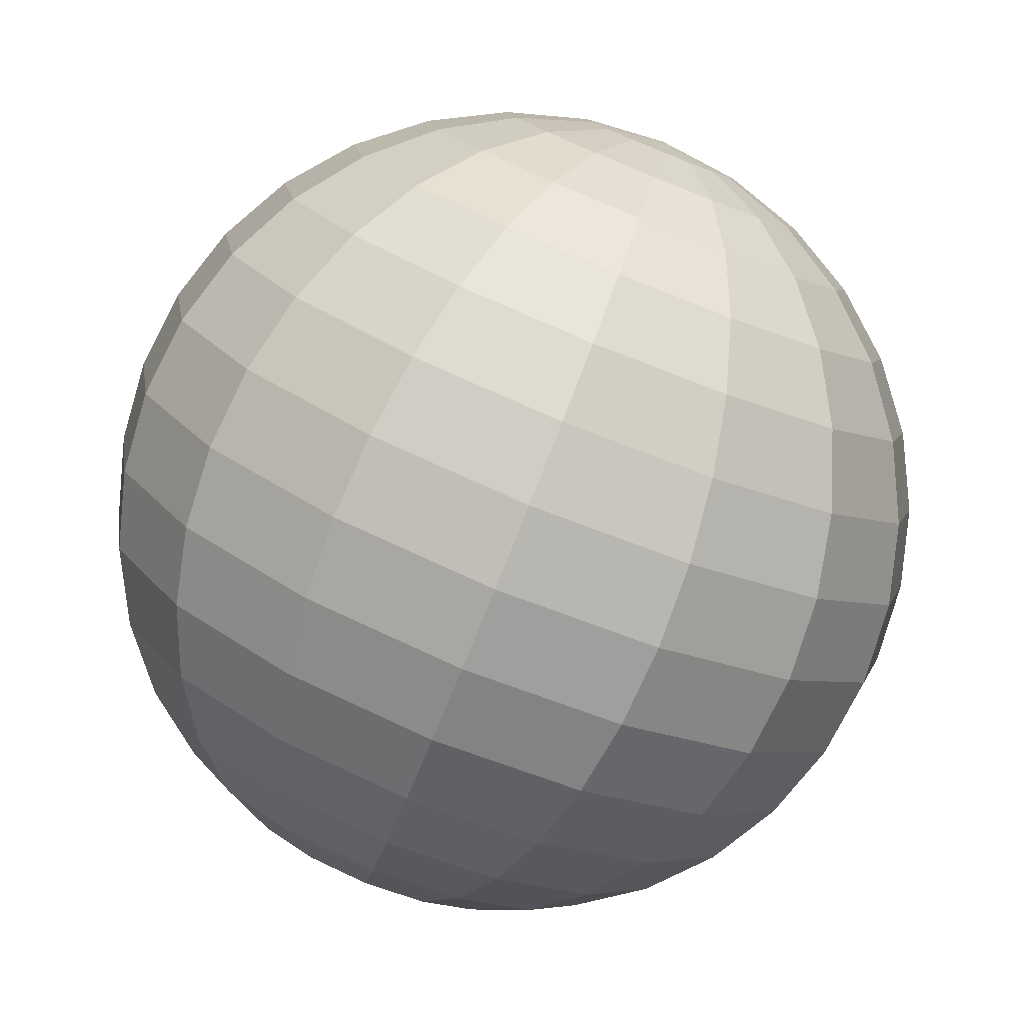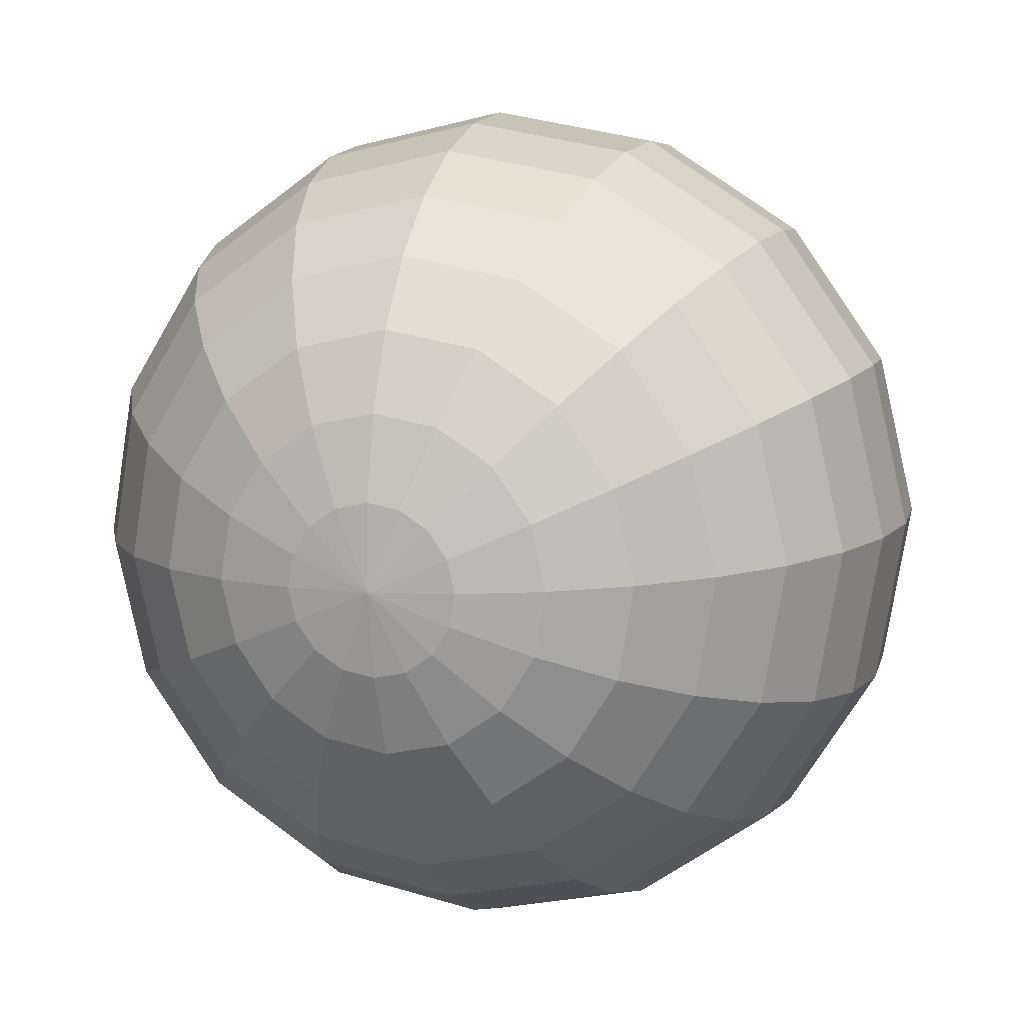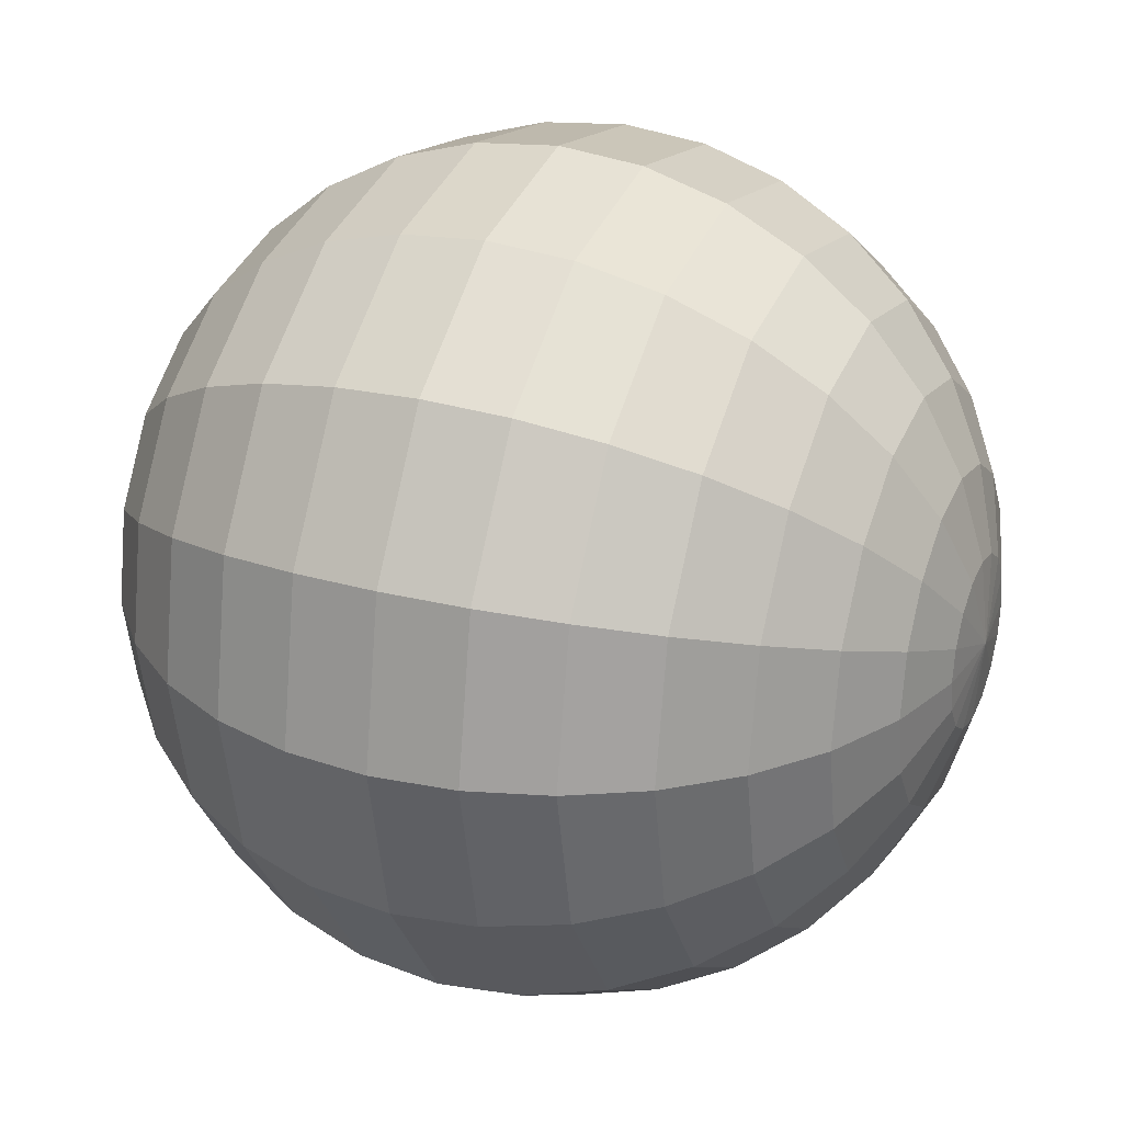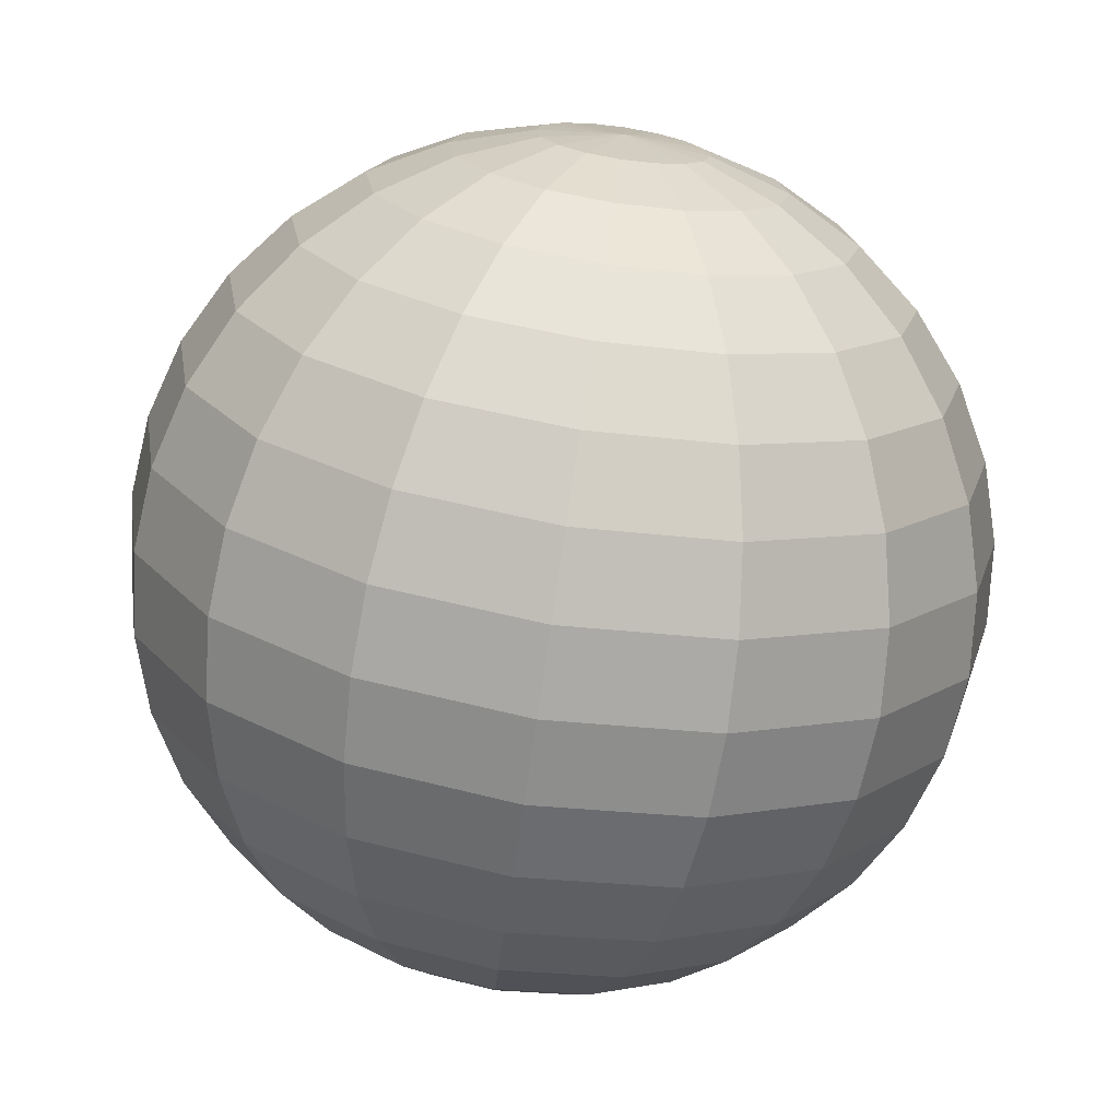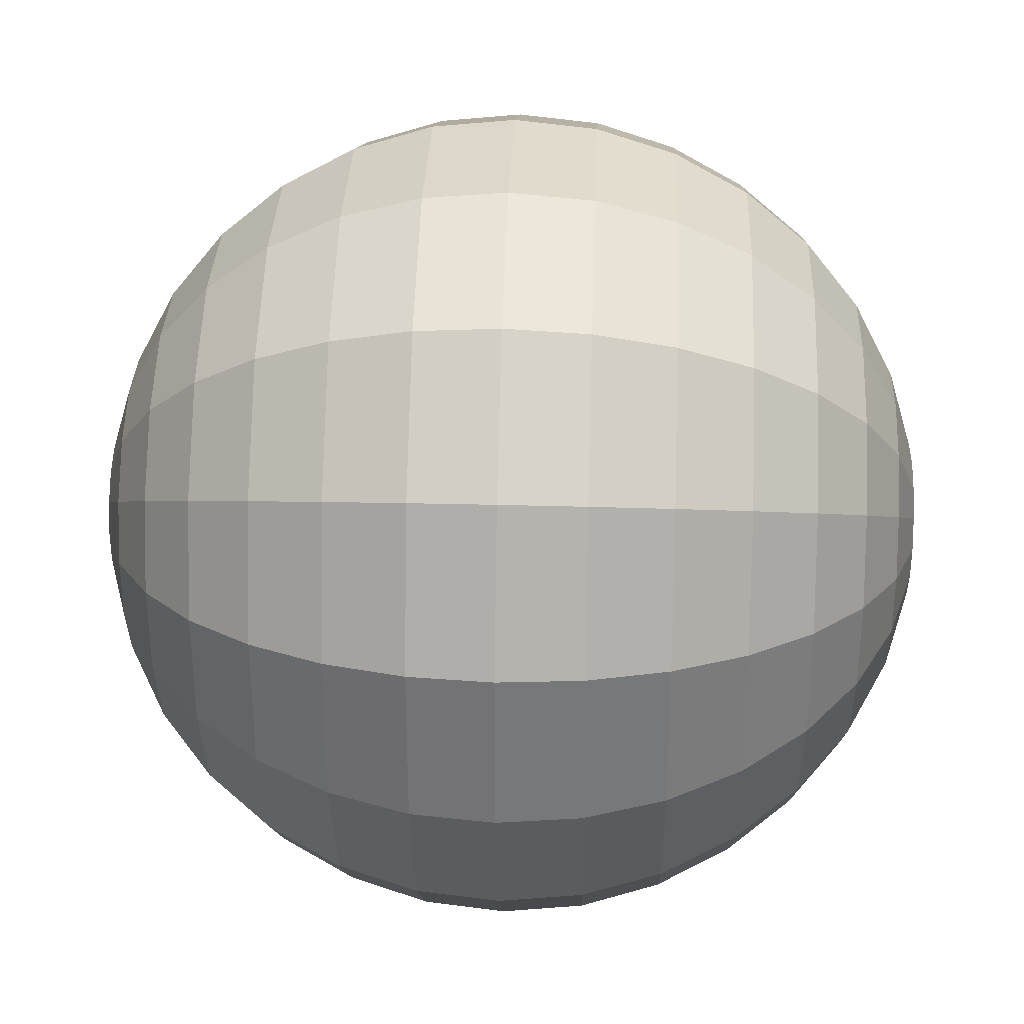
<metadata>
{"format":"obj","ext":"obj","renderer":"f3d","projection":"perspective","resolution":1024,"background":"white","views":[{"elev":0.2,"azim":28.6,"up":"+Y"},{"elev":-63.5,"azim":-34.8,"up":"+Y"},{"elev":22.0,"azim":89.0,"up":"+Z"},{"elev":-3.8,"azim":74.3,"up":"+Y"},{"elev":-28.8,"azim":67.1,"up":"+Z"}]}
</metadata>
<code>
o Sphere.111_Sphere.891
v 0.05187 2.711 -0.1487
v 0.5425 1.987 -0.5272
v 0.605 1.684 -0.6145
v 0.6112 1.368 -0.676
v 0.456 0.7479 -0.7136
v 0.1007 0.2209 -0.6343
v -0.1361 0.01841 -0.5538
v -0.4007 -0.1325 -0.45
v -0.6829 -0.226 -0.3268
v -0.9719 -0.2586 -0.1889
v -1.256 -0.2289 -0.04166
v 0.08624 2.701 -0.0291
v 0.328 2.49 -0.05509
v 0.5241 2.236 -0.07686
v 0.6671 1.948 -0.09357
v 0.7515 1.637 -0.1046
v 0.7739 1.316 -0.1095
v 0.7337 0.9971 -0.1081
v 0.6322 0.6918 -0.1004
v 0.4734 0.4122 -0.08677
v 0.2635 0.1691 -0.0677
v 0.01036 -0.02822 -0.04394
v -0.2761 -0.1722 -0.01638
v -0.585 -0.2572 0.01392
v -0.9044 -0.28 0.04577
v -1.222 -0.2398 0.07798
v 0.07634 2.709 0.09514
v 0.3086 2.507 0.1886
v 0.4959 2.261 0.277
v 0.6312 1.98 0.3568
v 0.7092 1.675 0.4249
v 0.727 1.359 0.4789
v 0.6839 1.042 0.5165
v 0.5814 0.7376 0.5365
v 0.4236 0.4571 0.5378
v 0.2165 0.2114 0.5207
v -0.03186 0.009855 0.4856
v -0.312 -0.1398 0.4339
v -0.6132 -0.2317 0.3677
v -0.9239 -0.2625 0.2895
v -1.232 -0.2309 0.2022
v 0.02365 2.737 0.2051
v 0.2052 2.561 0.4043
v 0.3459 2.339 0.59
v 0.4403 2.08 0.7552
v 0.4847 1.792 0.8935
v 0.4775 1.489 0.9995
v 0.419 1.18 1.069
v 0.3114 0.8783 1.1
v 0.1588 0.5951 1.091
v -0.03295 0.3414 1.041
v -0.2564 0.1268 0.9541
v -0.503 -0.04031 0.8324
v -0.7633 -0.1536 0.6808
v -1.027 -0.2087 0.5051
v -1.285 -0.2034 0.3122
v -0.06379 2.779 0.284
v 0.0337 2.643 0.559
v 0.09688 2.458 0.8147
v 0.1233 2.231 1.041
v 0.1121 1.97 1.23
v 0.06346 1.687 1.373
v -0.02058 1.39 1.466
v -0.1368 1.092 1.504
v -0.2808 0.8052 1.487
v -0.447 0.5392 1.415
v -0.6291 0.3049 1.29
v -0.8199 0.1111 1.118
v -1.012 -0.03461 0.9055
v -1.199 -0.1267 0.6599
v -1.372 -0.1617 0.391
v -0.1727 2.828 0.3198
v -0.1799 2.741 0.6293
v -0.2132 2.6 0.9167
v -0.2713 2.411 1.171
v -0.352 2.183 1.382
v -0.4522 1.922 1.543
v -0.568 1.64 1.646
v -0.6949 1.347 1.688
v -0.8282 1.055 1.667
v -0.9627 0.7748 1.585
v -1.093 0.5169 1.443
v -1.215 0.2915 1.248
v -1.322 0.1071 1.008
v -1.412 -0.02913 0.7302
v -1.481 -0.1119 0.4269
v -0.2864 2.879 0.3071
v -0.403 2.839 0.6044
v -0.5371 2.743 0.8806
v -0.6836 2.593 1.125
v -0.8368 2.396 1.328
v -0.9908 2.16 1.483
v -1.14 1.892 1.582
v -1.278 1.605 1.623
v -1.4 1.307 1.604
v -1.501 1.012 1.525
v -1.578 0.7307 1.389
v -1.627 0.4732 1.202
v -1.646 0.2499 0.9714
v -1.635 0.06925 0.7053
v -1.595 -0.06176 0.4142
v -0.3877 2.922 0.2479
v -0.6017 2.923 0.4882
v -0.8256 2.865 0.7119
v -1.051 2.749 0.9103
v -1.269 2.579 1.076
v -1.471 2.363 1.202
v -1.649 2.108 1.284
v -1.797 1.825 1.319
v -1.909 1.523 1.306
v -1.981 1.216 1.244
v -2.01 0.9136 1.137
v -1.994 0.6288 0.9875
v -1.935 0.3721 0.8027
v -1.834 0.1534 0.5891
v -1.696 -0.01884 0.3549
v -0.4611 2.951 0.151
v -0.7457 2.98 0.2983
v -1.035 2.948 0.4362
v -1.317 2.854 0.5594
v -1.581 2.703 0.6632
v -1.818 2.501 0.7437
v -2.018 2.255 0.7976
v -2.174 1.974 0.823
v -2.278 1.67 0.8189
v -2.329 1.354 0.7854
v -2.323 1.038 0.7239
v -2.26 0.7344 0.6366
v -2.144 0.4551 0.5269
v -1.978 0.2106 0.3992
v -1.769 0.0103 0.2581
v -1.526 -0.1381 0.1093
v -0.4955 2.962 0.03141
v -0.8132 3.002 0.06361
v -1.133 2.979 0.09547
v -1.441 2.894 0.1258
v -1.728 2.75 0.1533
v -1.981 2.553 0.1771
v -2.191 2.31 0.1962
v -2.35 2.03 0.2098
v -2.451 1.725 0.2175
v -2.492 1.405 0.2189
v -2.469 1.084 0.214
v -2.385 0.7741 0.203
v -2.242 0.4863 0.1862
v -2.046 0.2321 0.1645
v -1.804 0.02124 0.1385
v -0.1918 2.86 0.000105
v -0.4856 2.953 -0.09283
v -0.7937 2.984 -0.1801
v -1.104 2.954 -0.2583
v -1.406 2.862 -0.3246
v -1.686 2.712 -0.3762
v -1.934 2.51 -0.4113
v -2.141 2.265 -0.4285
v -2.299 1.984 -0.4271
v -2.401 1.68 -0.4072
v -2.445 1.363 -0.3695
v -2.427 1.046 -0.3155
v -2.349 0.7417 -0.2474
v -2.214 0.4608 -0.1676
v -2.026 0.2145 -0.07924
v -1.794 0.01231 0.01425
v -0.4329 2.925 -0.2028
v -0.6904 2.93 -0.3957
v -0.9543 2.875 -0.5714
v -1.215 2.762 -0.723
v -1.461 2.595 -0.8447
v -1.685 2.38 -0.9319
v -1.876 2.127 -0.9811
v -2.029 1.844 -0.9906
v -2.137 1.542 -0.9598
v -2.195 1.233 -0.8901
v -2.202 0.9294 -0.7841
v -2.158 0.6422 -0.6458
v -2.063 0.3827 -0.4806
v -1.923 0.1607 -0.2949
v -1.741 -0.01514 -0.09569
v -0.3455 2.883 -0.2817
v -0.5189 2.849 -0.5505
v -0.7053 2.756 -0.7961
v -0.8977 2.611 -1.009
v -1.089 2.417 -1.181
v -1.271 2.183 -1.305
v -1.437 1.917 -1.378
v -1.581 1.629 -1.395
v -1.697 1.332 -1.356
v -1.781 1.035 -1.264
v -1.83 0.7513 -1.12
v -1.841 0.4908 -0.9318
v -1.814 0.2637 -0.7053
v -1.751 0.07874 -0.4496
v -1.654 -0.05692 -0.1746
v -0.2366 2.834 -0.3175
v -0.3053 2.751 -0.6208
v -0.3953 2.615 -0.8981
v -0.503 2.43 -1.139
v -0.6245 2.205 -1.334
v -0.755 1.947 -1.475
v -0.8894 1.667 -1.558
v -1.023 1.374 -1.579
v -1.15 1.082 -1.537
v -1.265 0.7997 -1.433
v -1.366 0.5393 -1.273
v -1.446 0.3105 -1.062
v -1.504 0.122 -0.8073
v -1.538 -0.01885 -0.5199
v -1.545 -0.1067 -0.2104
v -0.1229 2.784 -0.3048
v -0.08218 2.653 -0.5959
v -0.07134 2.472 -0.862
v -0.09077 2.249 -1.093
v -0.1397 1.991 -1.28
v -0.2163 1.709 -1.415
v -0.3175 1.414 -1.494
v -0.4396 1.117 -1.514
v -0.5778 0.8295 -1.473
v -0.7268 0.5622 -1.373
v -0.8808 0.3255 -1.219
v -1.034 0.1287 -1.016
v -1.18 -0.02082 -0.7712
v -1.315 -0.1172 -0.4951
v -1.431 -0.1568 -0.1977
v -0.02156 2.741 -0.2456
v 0.1165 2.568 -0.4797
v 0.2171 2.35 -0.6933
v 0.2764 2.093 -0.8781
v 0.292 1.808 -1.027
v 0.2634 1.506 -1.135
v 0.1917 1.199 -1.196
v 0.07962 0.8973 -1.21
v -0.06853 0.6138 -1.175
v -0.2471 0.3589 -1.093
v -0.4491 0.1426 -0.9665
v -0.6669 -0.02687 -0.8009
v -0.892 -0.143 -0.6025
v -1.116 -0.2014 -0.3788
v -1.33 -0.1997 -0.1385
v 0.2606 2.511 -0.2898
v 0.4262 2.267 -0.4176
v 0.5608 1.052 -0.7095
v 0.3006 0.4672 -0.6882
f 3 17 4
f 9 25 10
f 241 17 18
f 10 26 11
f 241 19 5
f 1 148 12
f 132 11 26
f 242 19 20
f 239 12 13
f 242 21 6
f 239 14 240
f 6 22 7
f 240 15 2
f 8 22 23
f 2 16 3
f 8 24 9
f 15 31 16
f 23 39 24
f 16 32 17
f 24 40 25
f 17 33 18
f 25 41 26
f 19 33 34
f 12 148 27
f 132 26 41
f 19 35 20
f 12 28 13
f 20 36 21
f 13 29 14
f 21 37 22
f 14 30 15
f 23 37 38
f 35 49 50
f 27 43 28
f 35 51 36
f 28 44 29
f 36 52 37
f 30 44 45
f 38 52 53
f 30 46 31
f 39 53 54
f 31 47 32
f 39 55 40
f 32 48 33
f 40 56 41
f 33 49 34
f 27 148 42
f 132 41 56
f 54 68 69
f 47 61 62
f 54 70 55
f 47 63 48
f 55 71 56
f 48 64 49
f 42 148 57
f 132 56 71
f 50 64 65
f 42 58 43
f 50 66 51
f 43 59 44
f 51 67 52
f 44 60 45
f 53 67 68
f 45 61 46
f 57 73 58
f 65 81 66
f 58 74 59
f 66 82 67
f 59 75 60
f 68 82 83
f 60 76 61
f 69 83 84
f 61 77 62
f 69 85 70
f 62 78 63
f 71 85 86
f 63 79 64
f 57 148 72
f 132 71 86
f 65 79 80
f 76 92 77
f 84 100 85
f 77 93 78
f 85 101 86
f 78 94 79
f 72 148 87
f 132 86 101
f 80 94 95
f 72 88 73
f 80 96 81
f 74 88 89
f 81 97 82
f 75 89 90
f 82 98 83
f 75 91 76
f 84 98 99
f 95 111 96
f 88 104 89
f 97 111 112
f 89 105 90
f 98 112 113
f 90 106 91
f 98 114 99
f 92 106 107
f 99 115 100
f 92 108 93
f 100 116 101
f 93 109 94
f 87 148 102
f 132 101 116
f 95 109 110
f 87 103 88
f 114 130 115
f 107 123 108
f 116 130 131
f 108 124 109
f 102 148 117
f 132 116 131
f 110 124 125
f 102 118 103
f 110 126 111
f 103 119 104
f 112 126 127
f 105 119 120
f 113 127 128
f 105 121 106
f 114 128 129
f 106 122 107
f 126 143 127
f 119 136 120
f 128 143 144
f 120 137 121
f 129 144 145
f 121 138 122
f 129 146 130
f 122 139 123
f 130 147 131
f 123 140 124
f 117 148 133
f 132 131 147
f 125 140 141
f 117 134 118
f 125 142 126
f 118 135 119
f 146 163 147
f 139 156 140
f 133 148 149
f 132 147 163
f 141 156 157
f 133 150 134
f 141 158 142
f 134 151 135
f 142 159 143
f 136 151 152
f 144 159 160
f 136 153 137
f 144 161 145
f 137 154 138
f 145 162 146
f 138 155 139
f 152 166 167
f 160 174 175
f 152 168 153
f 160 176 161
f 154 168 169
f 161 177 162
f 154 170 155
f 162 178 163
f 155 171 156
f 149 148 164
f 132 163 178
f 157 171 172
f 149 165 150
f 157 173 158
f 150 166 151
f 158 174 159
f 170 186 171
f 164 148 179
f 132 178 193
f 172 186 187
f 165 179 180
f 172 188 173
f 165 181 166
f 174 188 189
f 166 182 167
f 174 190 175
f 167 183 168
f 176 190 191
f 169 183 184
f 177 191 192
f 169 185 170
f 177 193 178
f 190 204 205
f 182 198 183
f 191 205 206
f 184 198 199
f 192 206 207
f 184 200 185
f 192 208 193
f 185 201 186
f 179 148 194
f 132 193 208
f 187 201 202
f 179 195 180
f 187 203 188
f 180 196 181
f 189 203 204
f 181 197 182
f 194 148 209
f 132 208 223
f 202 216 217
f 194 210 195
f 202 218 203
f 195 211 196
f 203 219 204
f 197 211 212
f 205 219 220
f 197 213 198
f 205 221 206
f 199 213 214
f 206 222 207
f 199 215 200
f 207 223 208
f 200 216 201
f 212 228 213
f 220 236 221
f 214 228 229
f 222 236 237
f 214 230 215
f 222 238 223
f 215 231 216
f 209 148 224
f 132 223 238
f 217 231 232
f 209 225 210
f 217 233 218
f 210 226 211
f 219 233 234
f 212 226 227
f 220 234 235
f 232 5 242
f 225 1 239
f 232 6 233
f 225 240 226
f 233 7 234
f 226 2 227
f 234 8 235
f 228 2 3
f 235 9 236
f 229 3 4
f 236 10 237
f 230 4 241
f 237 11 238
f 230 5 231
f 224 148 1
f 132 238 11
f 3 16 17
f 9 24 25
f 241 4 17
f 10 25 26
f 241 18 19
f 242 5 19
f 239 1 12
f 242 20 21
f 239 13 14
f 6 21 22
f 240 14 15
f 8 7 22
f 2 15 16
f 8 23 24
f 15 30 31
f 23 38 39
f 16 31 32
f 24 39 40
f 17 32 33
f 25 40 41
f 19 18 33
f 19 34 35
f 12 27 28
f 20 35 36
f 13 28 29
f 21 36 37
f 14 29 30
f 23 22 37
f 35 34 49
f 27 42 43
f 35 50 51
f 28 43 44
f 36 51 52
f 30 29 44
f 38 37 52
f 30 45 46
f 39 38 53
f 31 46 47
f 39 54 55
f 32 47 48
f 40 55 56
f 33 48 49
f 54 53 68
f 47 46 61
f 54 69 70
f 47 62 63
f 55 70 71
f 48 63 64
f 50 49 64
f 42 57 58
f 50 65 66
f 43 58 59
f 51 66 67
f 44 59 60
f 53 52 67
f 45 60 61
f 57 72 73
f 65 80 81
f 58 73 74
f 66 81 82
f 59 74 75
f 68 67 82
f 60 75 76
f 69 68 83
f 61 76 77
f 69 84 85
f 62 77 78
f 71 70 85
f 63 78 79
f 65 64 79
f 76 91 92
f 84 99 100
f 77 92 93
f 85 100 101
f 78 93 94
f 80 79 94
f 72 87 88
f 80 95 96
f 74 73 88
f 81 96 97
f 75 74 89
f 82 97 98
f 75 90 91
f 84 83 98
f 95 110 111
f 88 103 104
f 97 96 111
f 89 104 105
f 98 97 112
f 90 105 106
f 98 113 114
f 92 91 106
f 99 114 115
f 92 107 108
f 100 115 116
f 93 108 109
f 95 94 109
f 87 102 103
f 114 129 130
f 107 122 123
f 116 115 130
f 108 123 124
f 110 109 124
f 102 117 118
f 110 125 126
f 103 118 119
f 112 111 126
f 105 104 119
f 113 112 127
f 105 120 121
f 114 113 128
f 106 121 122
f 126 142 143
f 119 135 136
f 128 127 143
f 120 136 137
f 129 128 144
f 121 137 138
f 129 145 146
f 122 138 139
f 130 146 147
f 123 139 140
f 125 124 140
f 117 133 134
f 125 141 142
f 118 134 135
f 146 162 163
f 139 155 156
f 141 140 156
f 133 149 150
f 141 157 158
f 134 150 151
f 142 158 159
f 136 135 151
f 144 143 159
f 136 152 153
f 144 160 161
f 137 153 154
f 145 161 162
f 138 154 155
f 152 151 166
f 160 159 174
f 152 167 168
f 160 175 176
f 154 153 168
f 161 176 177
f 154 169 170
f 162 177 178
f 155 170 171
f 157 156 171
f 149 164 165
f 157 172 173
f 150 165 166
f 158 173 174
f 170 185 186
f 172 171 186
f 165 164 179
f 172 187 188
f 165 180 181
f 174 173 188
f 166 181 182
f 174 189 190
f 167 182 183
f 176 175 190
f 169 168 183
f 177 176 191
f 169 184 185
f 177 192 193
f 190 189 204
f 182 197 198
f 191 190 205
f 184 183 198
f 192 191 206
f 184 199 200
f 192 207 208
f 185 200 201
f 187 186 201
f 179 194 195
f 187 202 203
f 180 195 196
f 189 188 203
f 181 196 197
f 202 201 216
f 194 209 210
f 202 217 218
f 195 210 211
f 203 218 219
f 197 196 211
f 205 204 219
f 197 212 213
f 205 220 221
f 199 198 213
f 206 221 222
f 199 214 215
f 207 222 223
f 200 215 216
f 212 227 228
f 220 235 236
f 214 213 228
f 222 221 236
f 214 229 230
f 222 237 238
f 215 230 231
f 217 216 231
f 209 224 225
f 217 232 233
f 210 225 226
f 219 218 233
f 212 211 226
f 220 219 234
f 232 231 5
f 225 224 1
f 232 242 6
f 225 239 240
f 233 6 7
f 226 240 2
f 234 7 8
f 228 227 2
f 235 8 9
f 229 228 3
f 236 9 10
f 230 229 4
f 237 10 11
f 230 241 5

</code>
